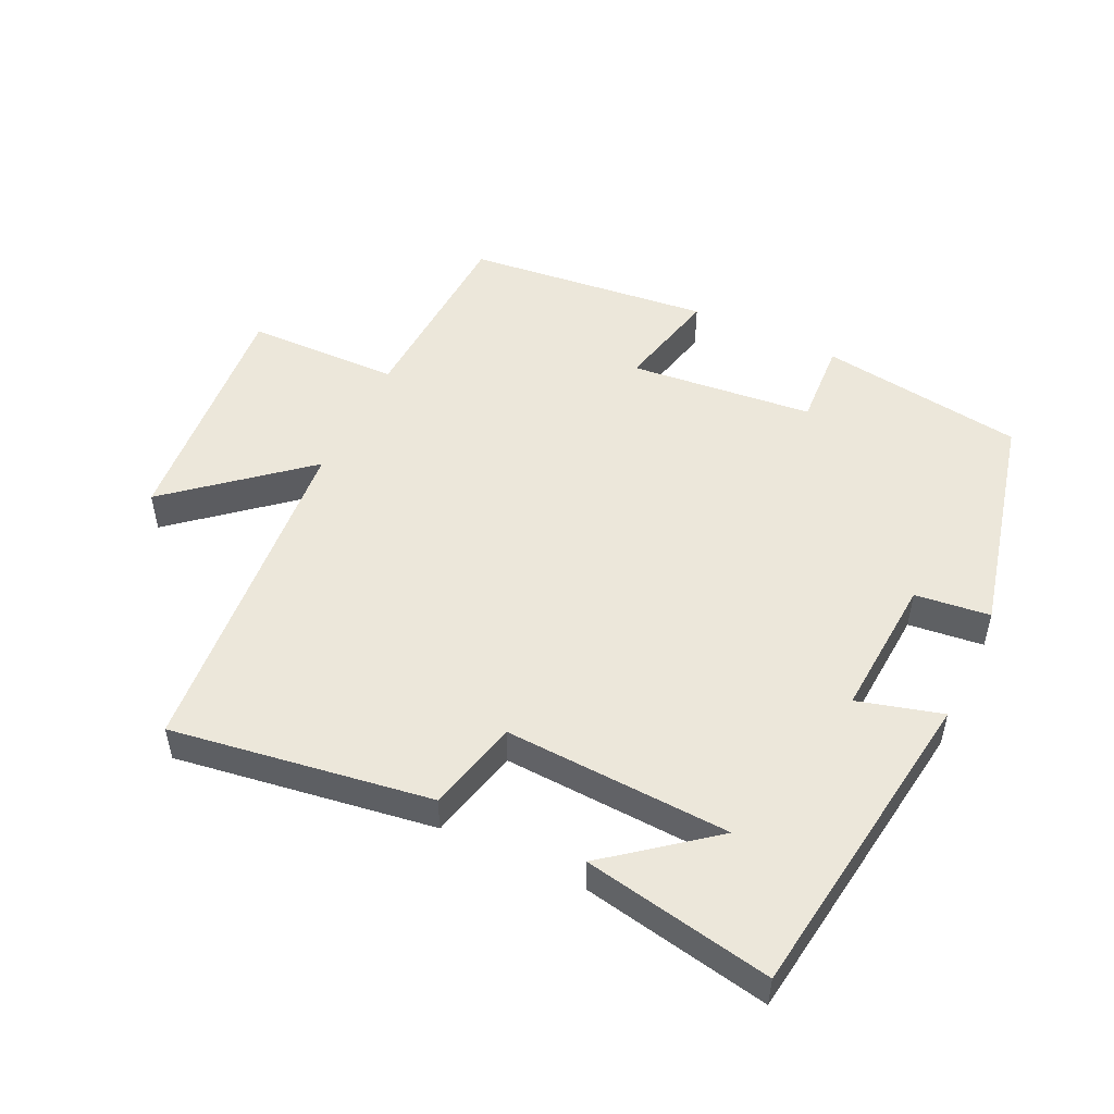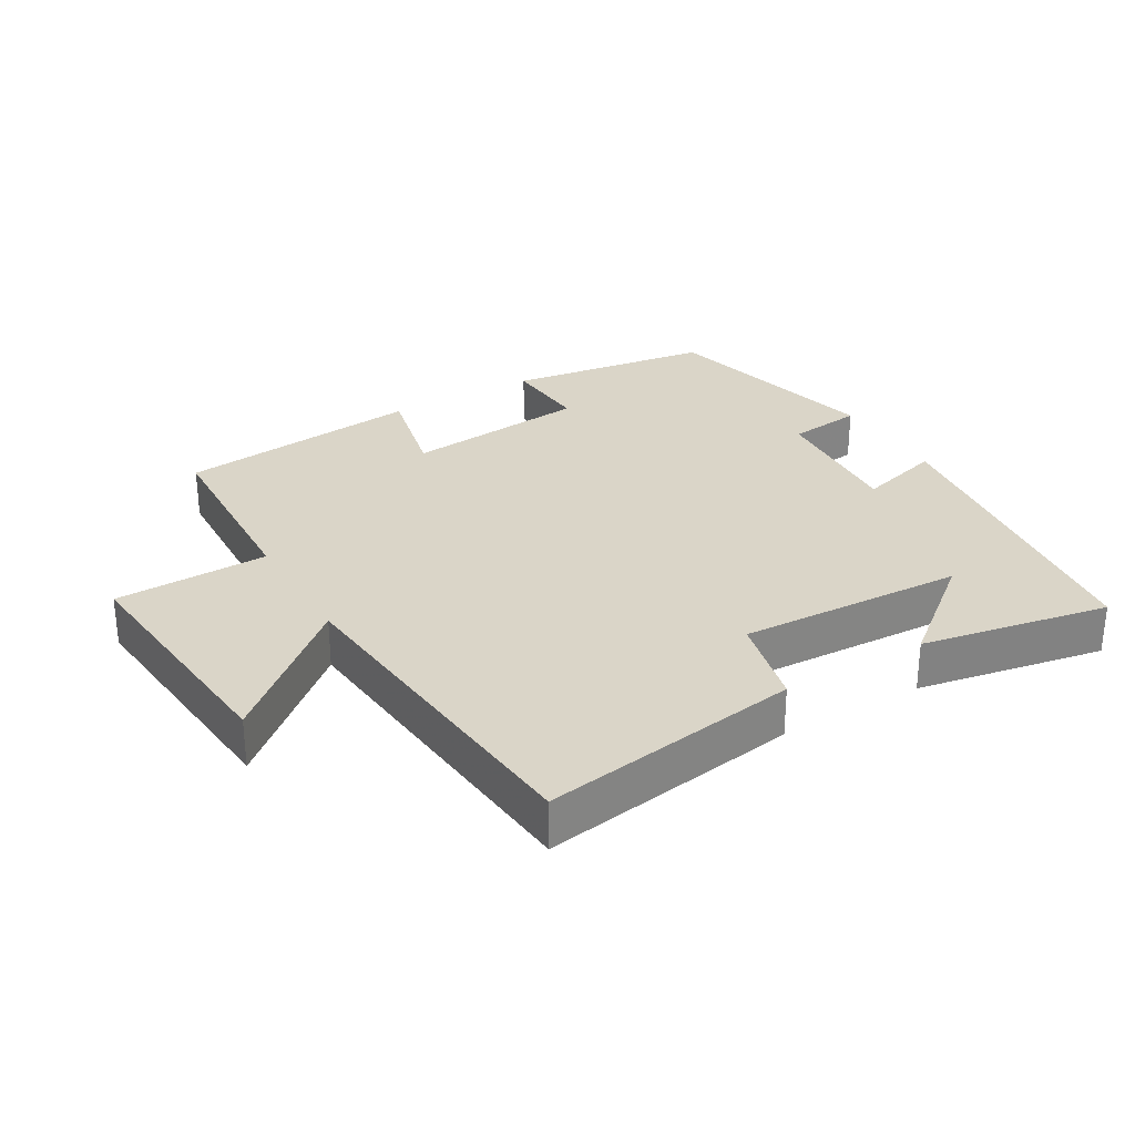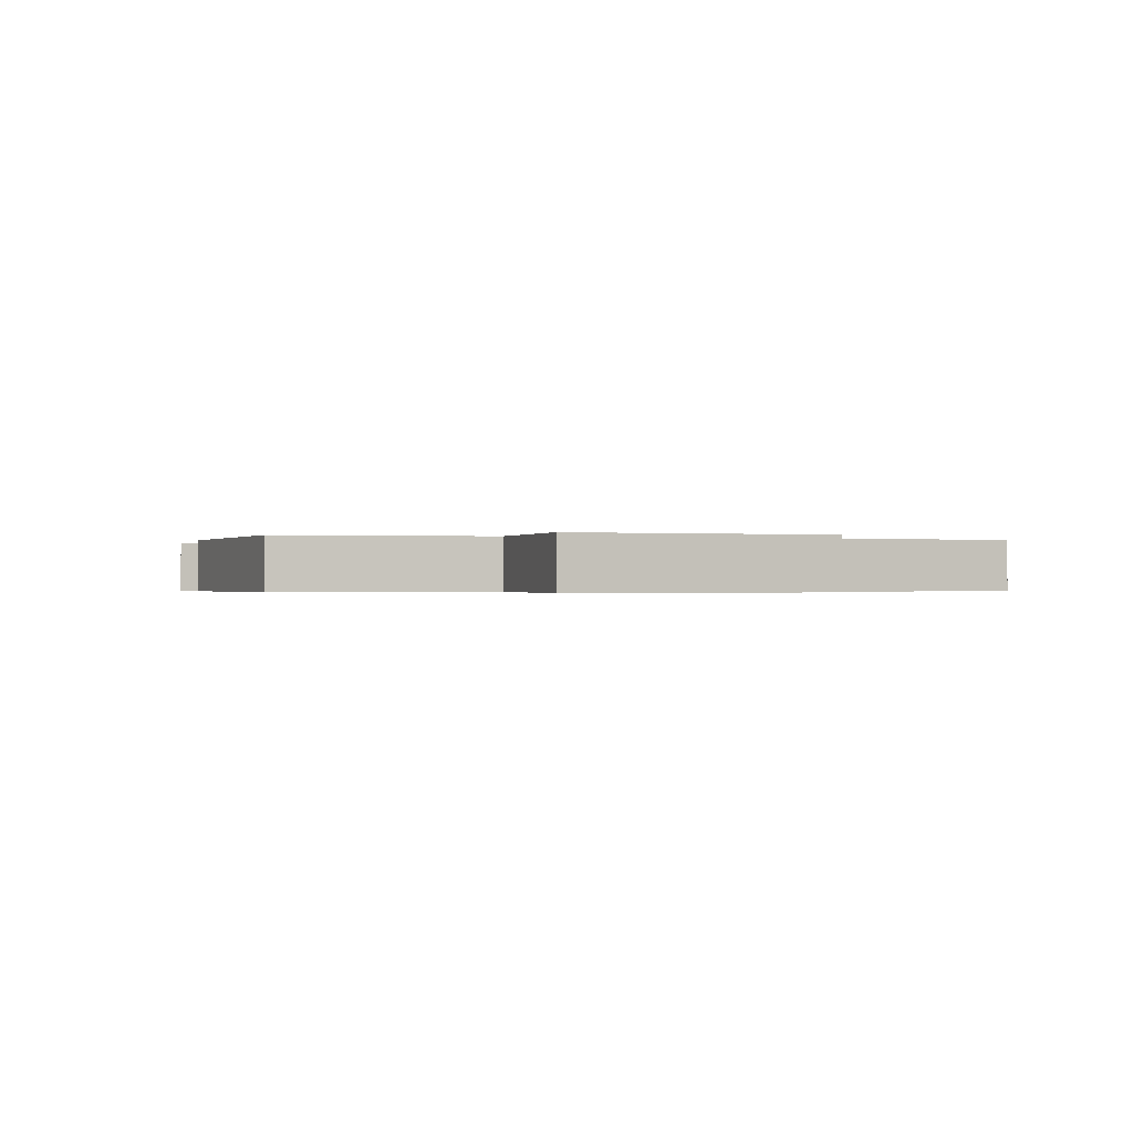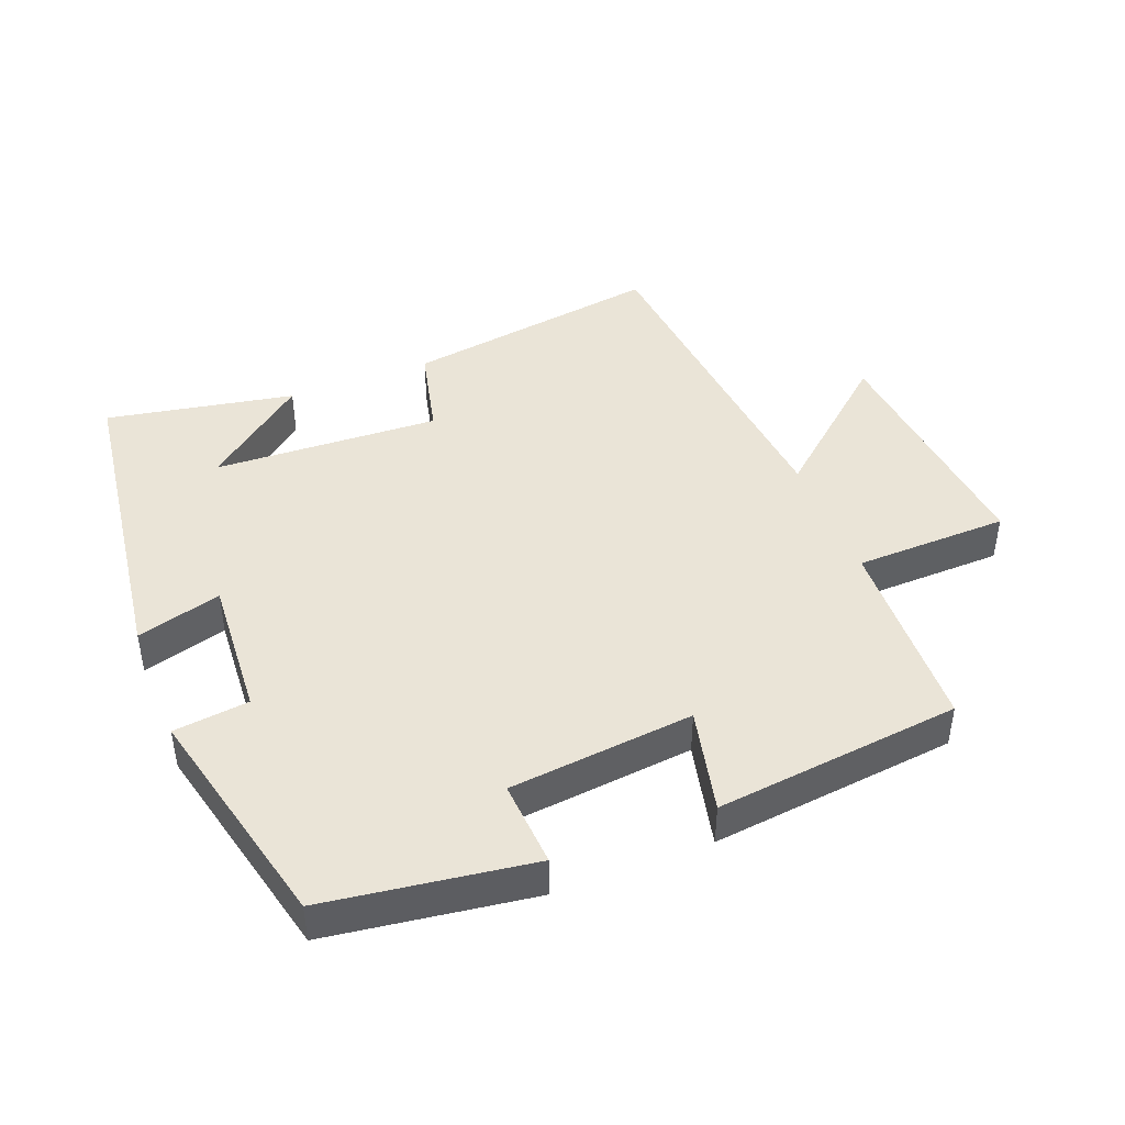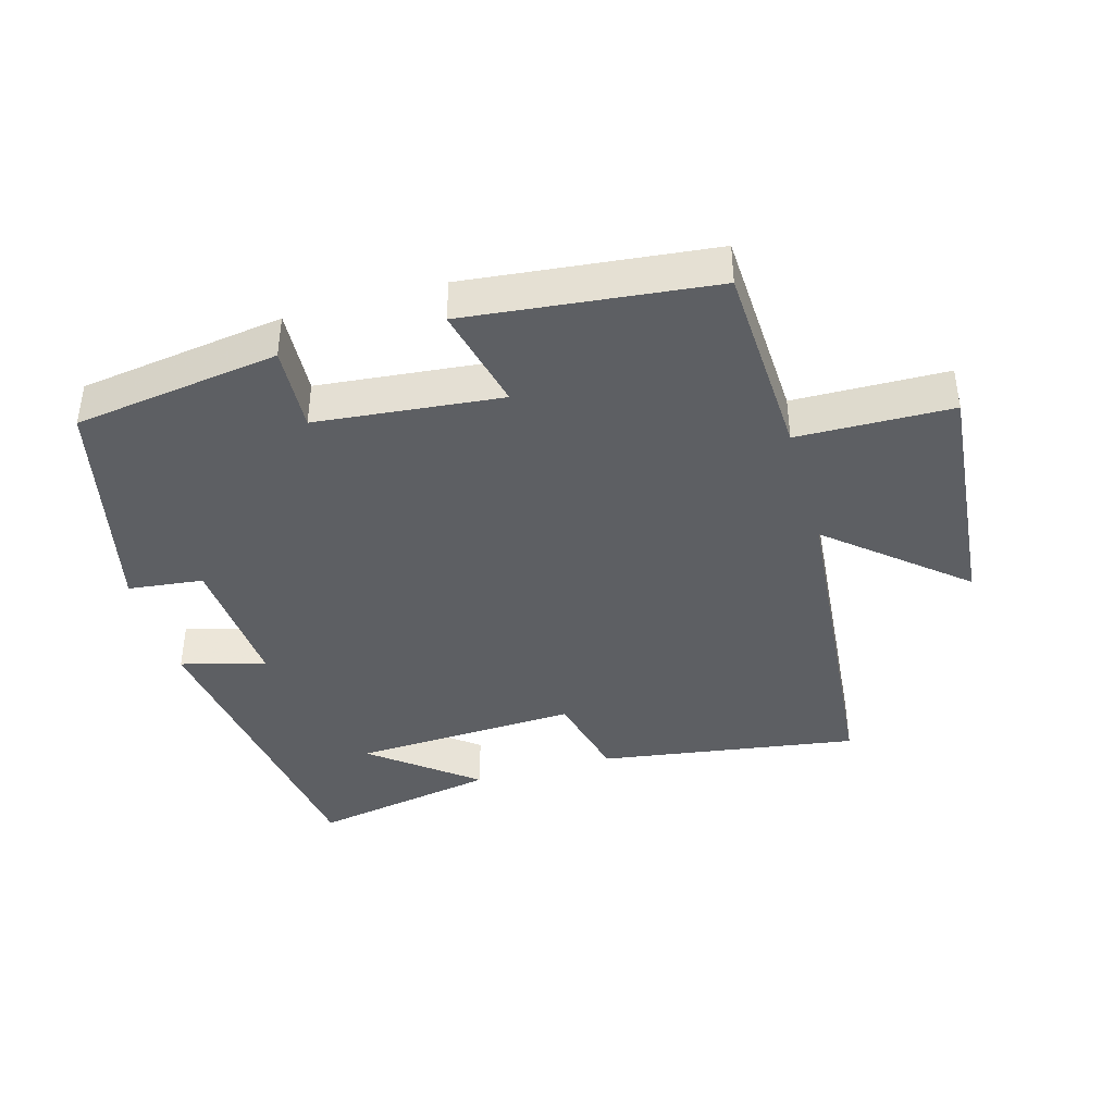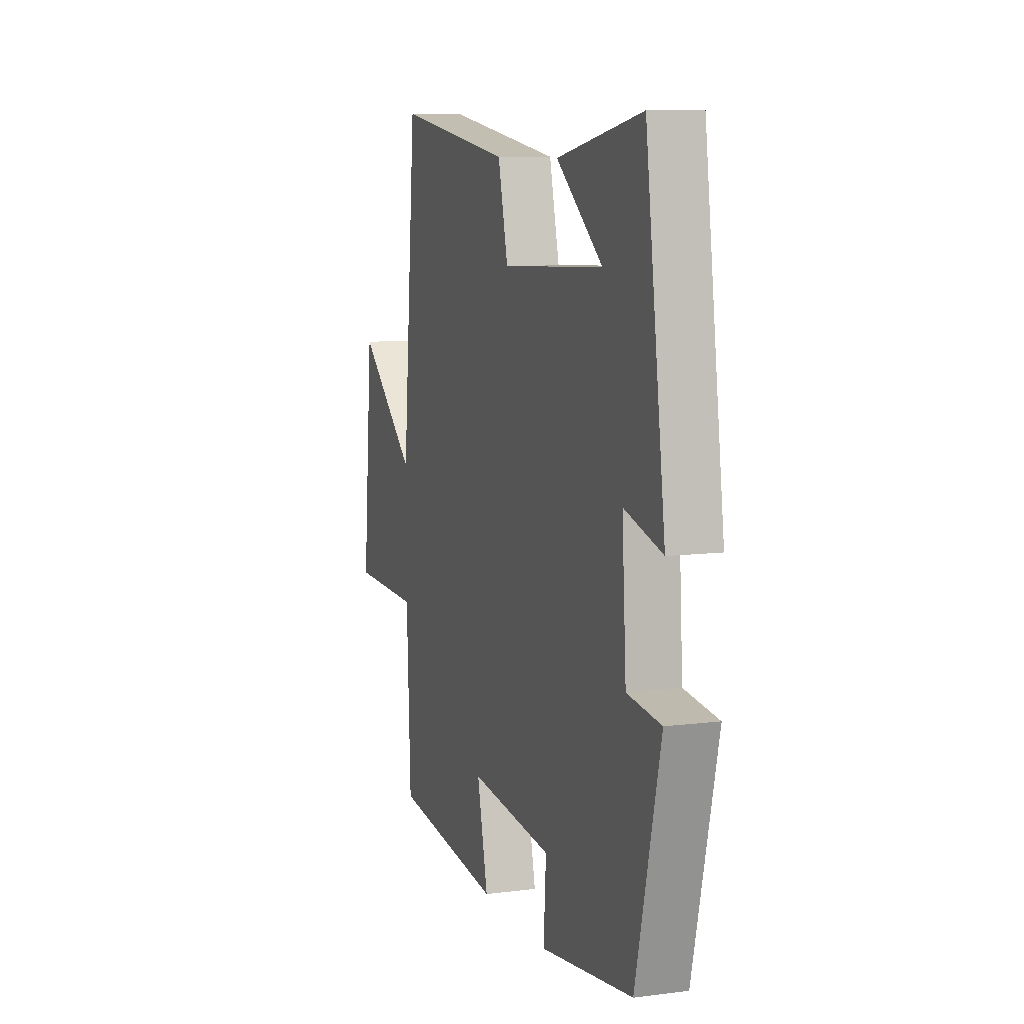
<metadata>
{"format":"obj","ext":"obj","renderer":"f3d","projection":"perspective","resolution":1024,"background":"white","views":[{"elev":50.7,"azim":25.6,"up":"+Y"},{"elev":29.4,"azim":-30.5,"up":"+Y"},{"elev":-0.4,"azim":-105.9,"up":"+Y"},{"elev":43.8,"azim":158.5,"up":"+Y"},{"elev":-40.4,"azim":-164.0,"up":"+Y"},{"elev":9.0,"azim":71.1,"up":"+Z"}]}
</metadata>
<code>
v 0.419 0.07 -0.456
v 0.112 0.07 -0.5
v 0.12 0.07 -0.371
v -0.156 0.07 -0.343
v -0.12 0.07 -0.5
v -0.487 0.07 -0.46
v -0.5 0.07 -0.163
v -0.73 0.07 -0.158
v -0.696 0.07 0.212
v -0.5 0.07 0.045
v -0.453 0.07 0.559
v -0.065 0.07 0.5
v -0.032 0.07 0.362
v 0.306 0.07 0.378
v 0.153 0.07 0.5
v 0.434 0.07 0.553
v 0.5 0.07 0.075
v 0.374 0.07 0.11
v 0.388 0.07 -0.102
v 0.5 0.07 -0.115
v 0.419 0 -0.456
v 0.112 0 -0.5
v 0.12 0 -0.371
v -0.156 0 -0.343
v -0.12 0 -0.5
v -0.487 0 -0.46
v -0.5 0 -0.163
v -0.73 0 -0.158
v -0.696 0 0.212
v -0.5 0 0.045
v -0.453 0 0.559
v -0.065 0 0.5
v -0.032 0 0.362
v 0.306 0 0.378
v 0.153 0 0.5
v 0.434 0 0.553
v 0.5 0 0.075
v 0.374 0 0.11
v 0.388 0 -0.102
v 0.5 0 -0.115
f 1 2 3
f 20 1 3
f 19 20 3
f 18 19 3 4
f 16 17 18
f 16 18 4
f 14 15 16
f 14 16 4
f 13 14 4
f 12 13 4
f 11 12 4
f 10 11 4
f 7 8 9 10
f 6 7 10
f 5 6 10
f 4 5 10
f 23 22 21
f 23 21 40
f 23 40 39
f 24 23 39 38
f 38 37 36
f 24 38 36
f 36 35 34
f 24 36 34
f 24 34 33
f 24 33 32
f 24 32 31
f 24 31 30
f 30 29 28 27
f 30 27 26
f 30 26 25
f 30 25 24
f 1 21 22 2
f 2 22 23 3
f 3 23 24 4
f 4 24 25 5
f 5 25 26 6
f 6 26 27 7
f 7 27 28 8
f 8 28 29 9
f 9 29 30 10
f 10 30 31 11
f 11 31 32 12
f 12 32 33 13
f 13 33 34 14
f 14 34 35 15
f 15 35 36 16
f 16 36 37 17
f 17 37 38 18
f 18 38 39 19
f 19 39 40 20
f 20 40 21 1

</code>
